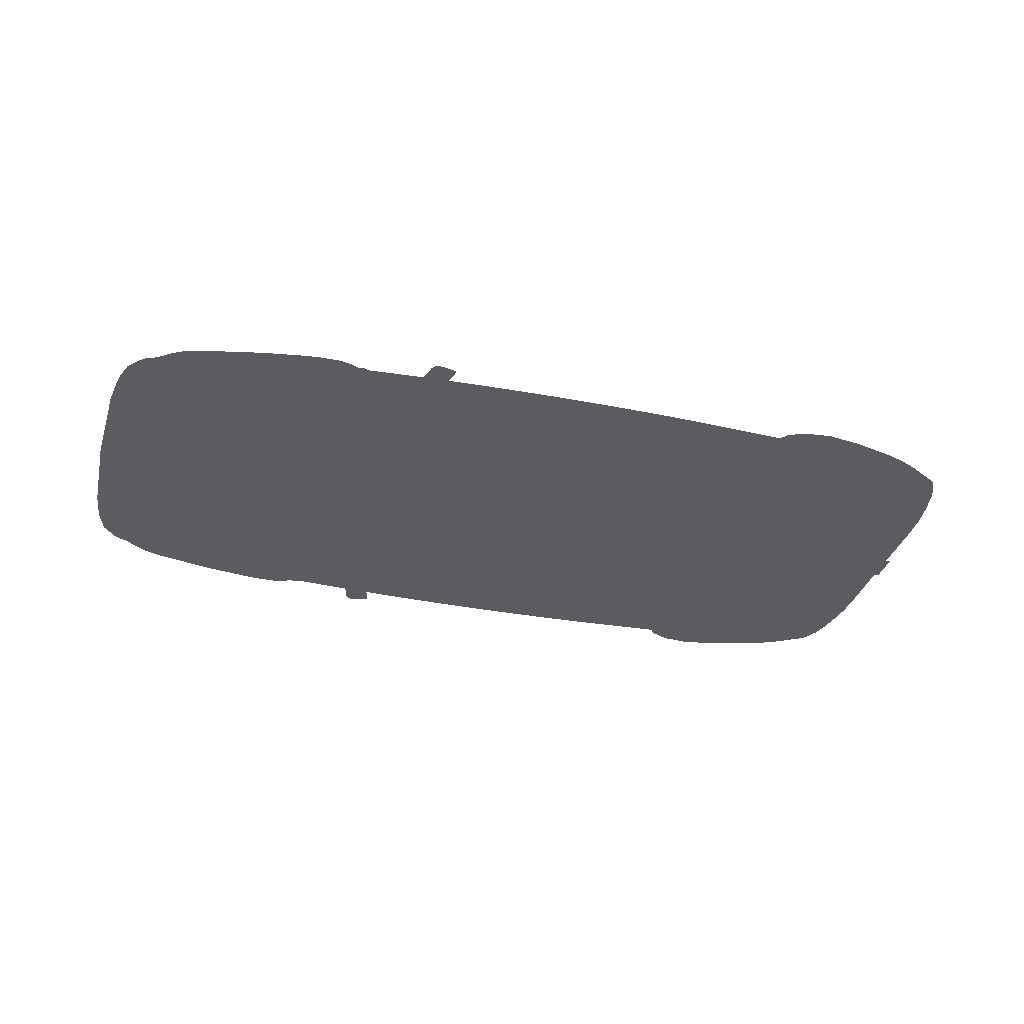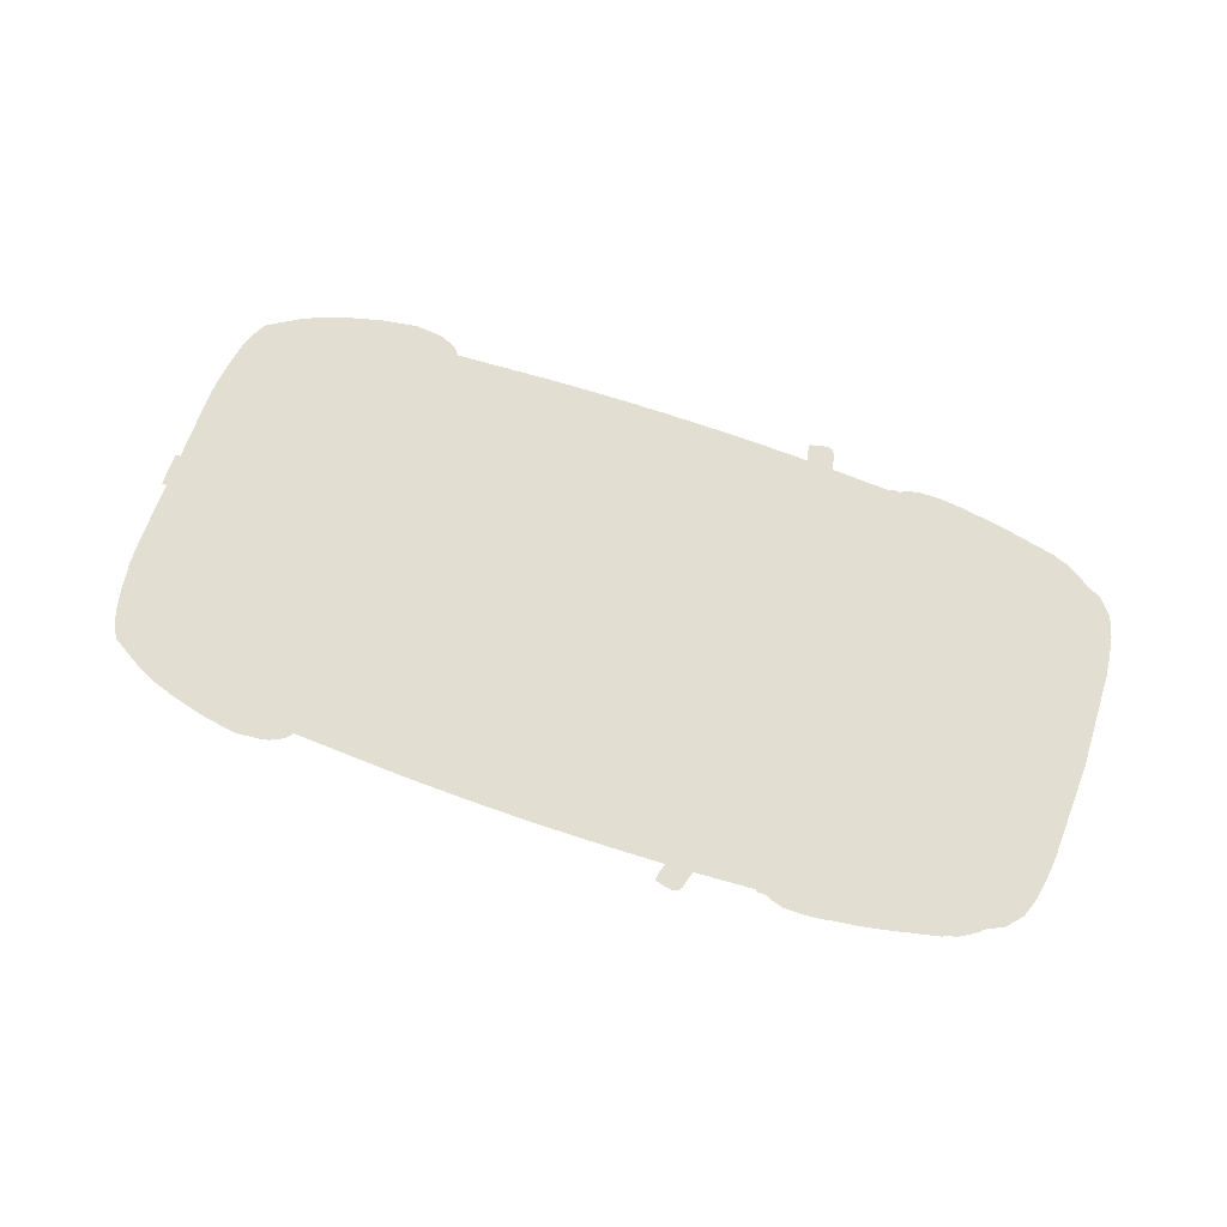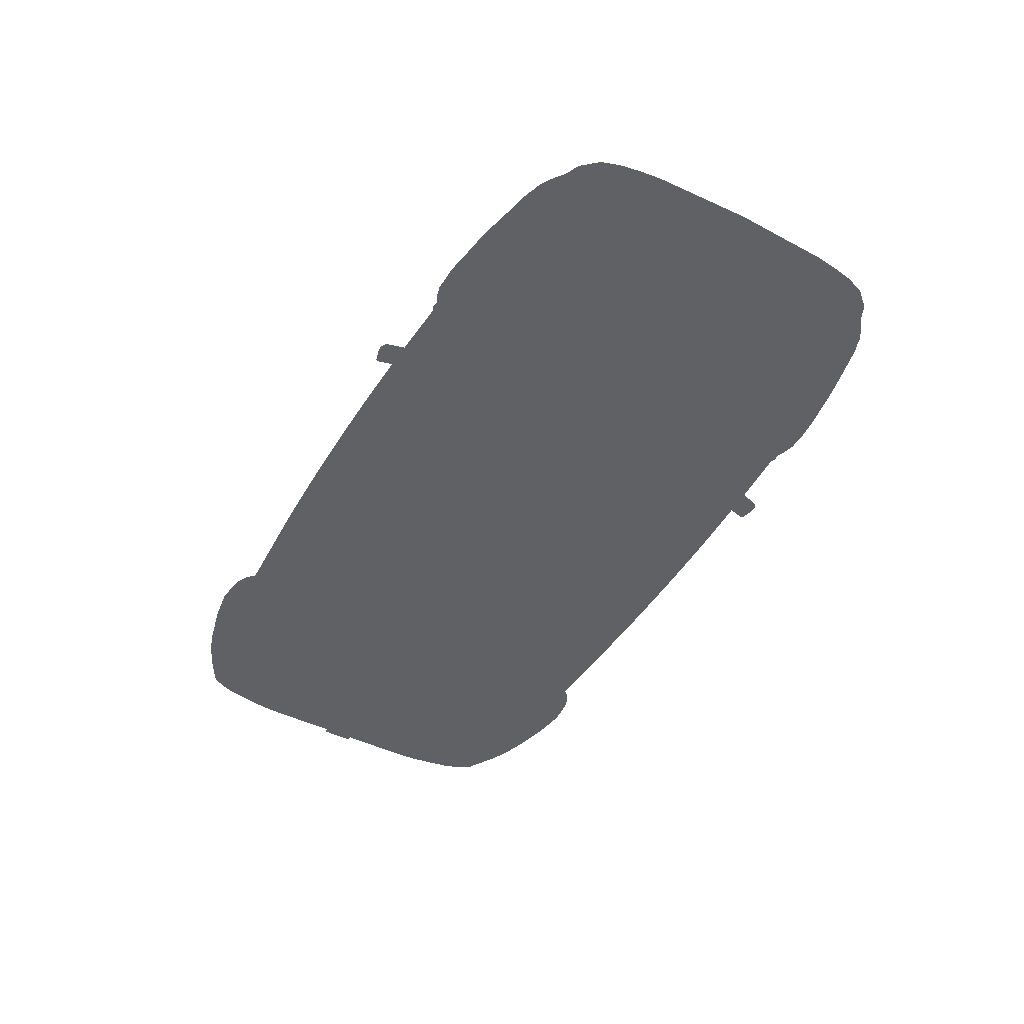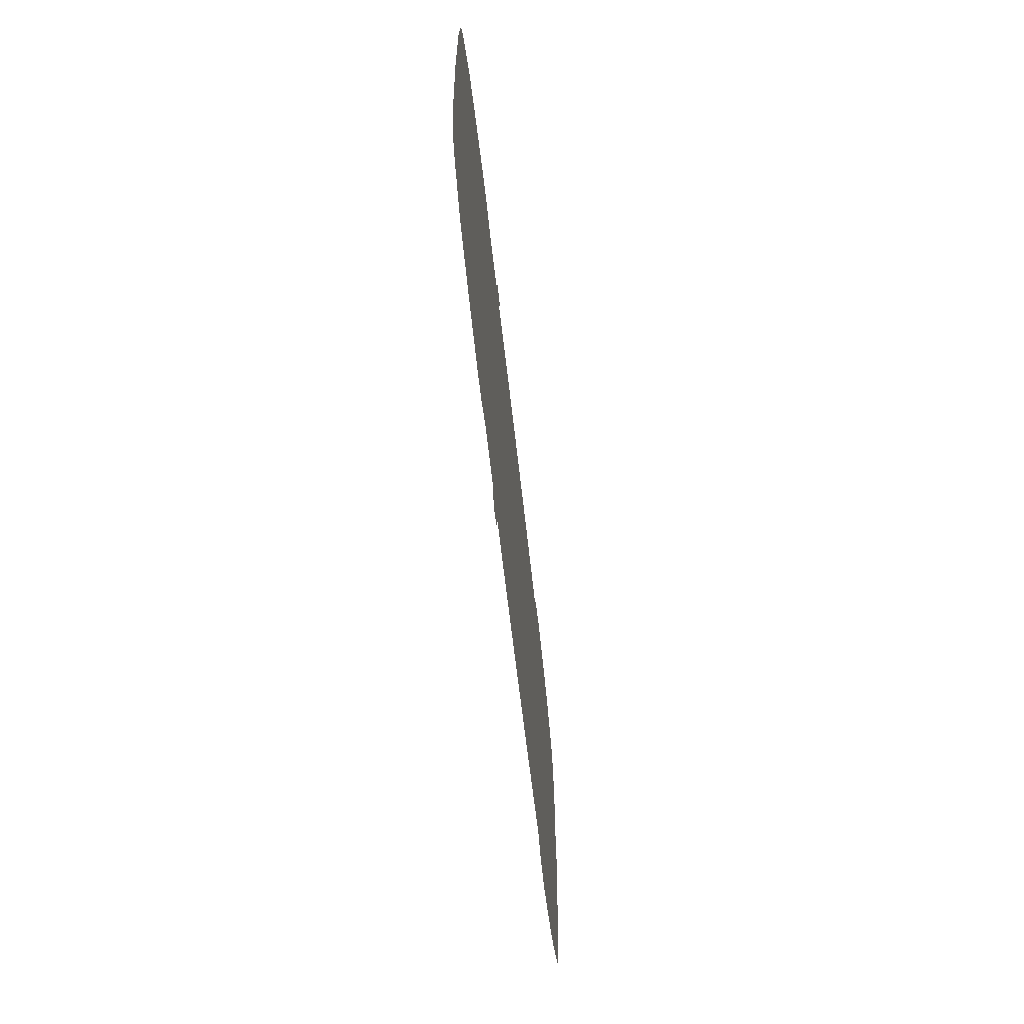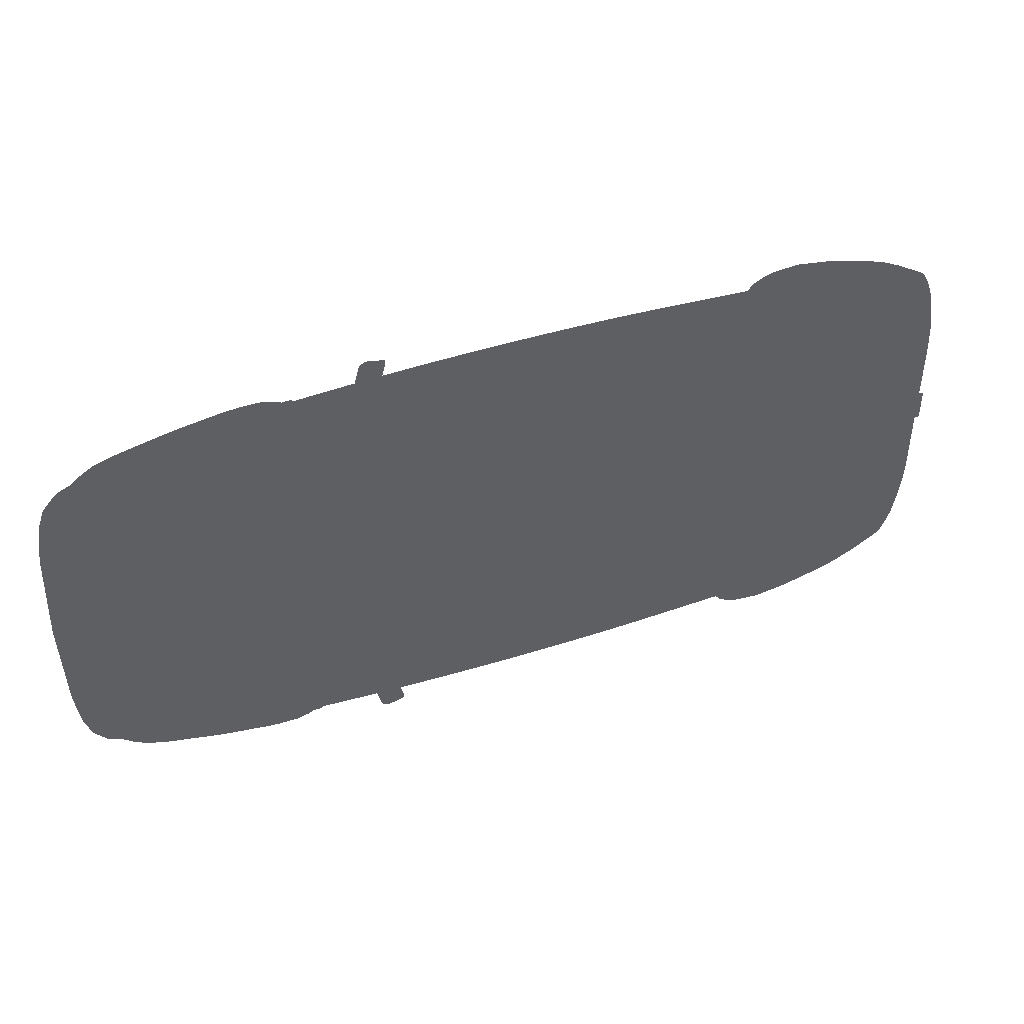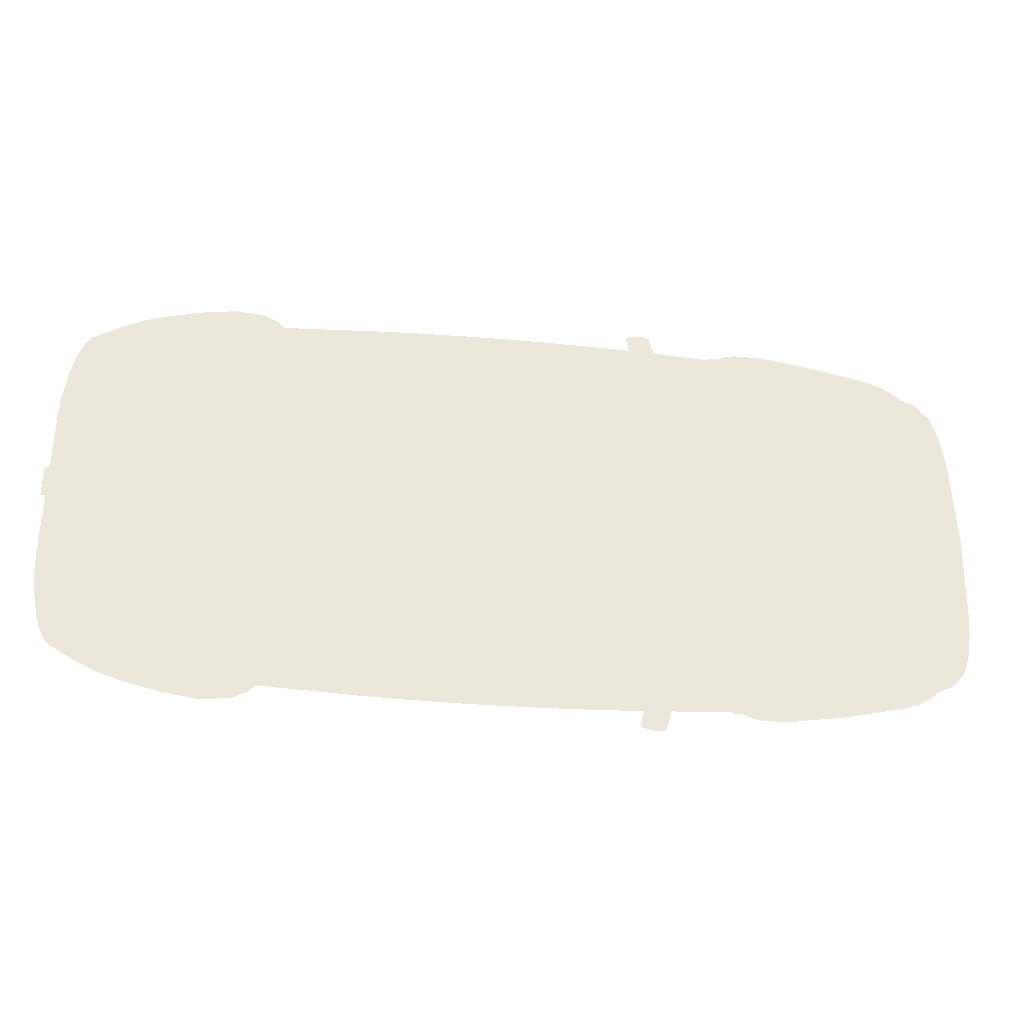
<metadata>
{"format":"obj","ext":"obj","renderer":"f3d","projection":"perspective","resolution":1024,"background":"white","views":[{"elev":-33.8,"azim":164.8,"up":"+Z"},{"elev":67.4,"azim":19.4,"up":"+Z"},{"elev":-46.2,"azim":60.5,"up":"+Z"},{"elev":-59.7,"azim":96.2,"up":"+Y"},{"elev":44.4,"azim":159.4,"up":"+Y"},{"elev":-33.8,"azim":-6.8,"up":"+Y"}]}
</metadata>
<code>
v  -0.732 -0.8547 0
v  -0.7291 -0.841 0
v  -0.7197 -0.8056 0
v  -0.8771 -0.8116 0
v  -1.022 -0.815 0
v  -1.166 -0.8168 0
v  -1.274 -0.8172 0
v  -1.382 -0.8166 0
v  -1.49 -0.8152 0
v  -1.598 -0.8129 0
v  -1.714 -0.8089 0
v  -1.831 -0.8034 0
v  -2.082 -0.7915 0
v  -2.104 -0.818 0
v  -2.154 -0.8425 0
v  -2.184 -0.8496 0
v  -2.2 -0.8503 0
v  -2.269 -0.8573 0
v  -2.327 -0.8477 0
v  -2.397 -0.8389 0
v  -2.402 -0.8366 0
v  -2.451 -0.825 0
v  -2.479 -0.8169 0
v  -2.544 -0.8015 0
v  -2.555 -0.7964 0
v  -2.624 -0.7747 0
v  -2.666 -0.7525 0
v  -2.694 -0.7409 0
v  -2.704 -0.7345 0
v  -2.773 -0.6942 0
v  -2.806 -0.6749 0
v  -2.819 -0.6556 0
v  -2.841 -0.6129 0
v  -2.857 -0.5633 0
v  -2.857 -0.5598 0
v  -2.861 -0.5378 0
v  -2.872 -0.4833 0
v  -2.885 -0.3881 0
v  -2.889 -0.2984 0
v  -2.888 -0.1595 0
v  -2.888 -0.06206 0
v  -2.906 -0.06204 0
v  -2.906 0.06201 0
v  -2.888 0.06201 0
v  -2.888 0.1595 0
v  -2.889 0.2984 0
v  -2.885 0.388 0
v  -2.872 0.4833 0
v  -2.861 0.5378 0
v  -2.857 0.5598 0
v  -2.857 0.5632 0
v  -2.841 0.6129 0
v  -2.819 0.6555 0
v  -2.806 0.6748 0
v  -2.773 0.6941 0
v  -2.704 0.7344 0
v  -2.694 0.7408 0
v  -2.666 0.7524 0
v  -2.624 0.7746 0
v  -2.555 0.7964 0
v  -2.544 0.8015 0
v  -2.479 0.8169 0
v  -2.451 0.8249 0
v  -2.402 0.8365 0
v  -2.397 0.8388 0
v  -2.327 0.8476 0
v  -2.269 0.8573 0
v  -2.2 0.8503 0
v  -2.184 0.8495 0
v  -2.154 0.8425 0
v  -2.104 0.818 0
v  -2.082 0.7914 0
v  -1.831 0.8034 0
v  -1.714 0.8089 0
v  -1.598 0.8128 0
v  -1.49 0.8151 0
v  -1.382 0.8165 0
v  -1.274 0.8171 0
v  -1.166 0.8168 0
v  -1.022 0.8149 0
v  -0.8771 0.8115 0
v  -0.7197 0.8056 0
v  -0.7291 0.8409 0
v  -0.732 0.8547 0
v  -0.7325 0.8654 0
v  -0.7304 0.8701 0
v  -0.7256 0.8713 0
v  -0.6887 0.8814 0
v  -0.6666 0.8835 0
v  -0.6483 0.8776 0
v  -0.6389 0.8652 0
v  -0.6213 0.8008 0
v  -0.5892 0.7993 0
v  -0.44 0.7903 0
v  -0.4047 0.7883 0
v  -0.401 0.7931 0
v  -0.3989 0.794 0
v  -0.392 0.796 0
v  -0.3651 0.7944 0
v  -0.3482 0.8046 0
v  -0.2998 0.8177 0
v  -0.2219 0.8173 0
v  -0.164 0.8121 0
v  -0.1286 0.8052 0
v  -0.04537 0.7938 0
v  0.008 0.7846 0
v  0.08247 0.7691 0
v  0.122 0.7596 0
v  0.1737 0.7489 0
v  0.2278 0.7363 0
v  0.2515 0.7272 0
v  0.2731 0.7205 0
v  0.2854 0.7161 0
v  0.3174 0.6969 0
v  0.3368 0.6841 0
v  0.36 0.6648 0
v  0.3669 0.6593 0
v  0.4153 0.6378 0
v  0.4251 0.6293 0
v  0.472 0.5755 0
v  0.4843 0.5397 0
v  0.4903 0.5228 0
v  0.4975 0.4987 0
v  0.5103 0.4207 0
v  0.5149 0.3811 0
v  0.5152 0.3781 0
v  0.5185 0.3501 0
v  0.5306 -3e-05 0
v  0.5185 -0.3501 0
v  0.5152 -0.3782 0
v  0.5149 -0.3811 0
v  0.5103 -0.4207 0
v  0.4975 -0.4988 0
v  0.4903 -0.5229 0
v  0.4843 -0.5398 0
v  0.472 -0.5755 0
v  0.4251 -0.6294 0
v  0.4153 -0.6379 0
v  0.3669 -0.6594 0
v  0.36 -0.6649 0
v  0.3368 -0.6842 0
v  0.3174 -0.697 0
v  0.2854 -0.7162 0
v  0.2731 -0.7206 0
v  0.2515 -0.7273 0
v  0.2278 -0.7364 0
v  0.1737 -0.7489 0
v  0.122 -0.7596 0
v  0.08247 -0.7691 0
v  0.008 -0.7847 0
v  -0.04537 -0.7938 0
v  -0.1286 -0.8053 0
v  -0.164 -0.8122 0
v  -0.2219 -0.8174 0
v  -0.2998 -0.8177 0
v  -0.3482 -0.8046 0
v  -0.3651 -0.7945 0
v  -0.392 -0.7961 0
v  -0.3989 -0.7941 0
v  -0.401 -0.7931 0
v  -0.4047 -0.7883 0
v  -0.44 -0.7904 0
v  -0.5892 -0.7994 0
v  -0.6213 -0.8009 0
v  -0.6389 -0.8653 0
v  -0.6483 -0.8777 0
v  -0.6666 -0.8835 0
v  -0.6887 -0.8815 0
v  -0.7256 -0.8714 0
v  -0.7304 -0.8701 0
v  -0.7325 -0.8655 0
v  -0.732 -0.8547 0
v  -0.7291 -0.841 0
v  -0.7197 -0.8056 0
v  -0.8771 -0.8116 0
v  -1.022 -0.815 0
v  -1.166 -0.8168 0
v  -1.274 -0.8172 0
v  -1.382 -0.8166 0
v  -1.49 -0.8152 0
v  -1.598 -0.8129 0
v  -1.714 -0.8089 0
v  -1.831 -0.8034 0
v  -2.082 -0.7915 0
v  -2.104 -0.818 0
v  -2.154 -0.8425 0
v  -2.184 -0.8496 0
v  -2.2 -0.8503 0
v  -2.269 -0.8573 0
v  -2.327 -0.8477 0
v  -2.397 -0.8389 0
v  -2.402 -0.8366 0
v  -2.451 -0.825 0
v  -2.479 -0.8169 0
v  -2.544 -0.8015 0
v  -2.555 -0.7964 0
v  -2.624 -0.7747 0
v  -2.666 -0.7525 0
v  -2.694 -0.7409 0
v  -2.704 -0.7345 0
v  -2.773 -0.6942 0
v  -2.806 -0.6749 0
v  -2.819 -0.6556 0
v  -2.841 -0.6129 0
v  -2.857 -0.5633 0
v  -2.857 -0.5598 0
v  -2.861 -0.5378 0
v  -2.872 -0.4833 0
v  -2.885 -0.3881 0
v  -2.889 -0.2984 0
v  -2.888 -0.1595 0
v  -2.888 -0.06206 0
v  -2.906 -0.06204 0
v  -2.906 0.06201 0
v  -2.888 0.06201 0
v  -2.888 0.1595 0
v  -2.889 0.2984 0
v  -2.885 0.388 0
v  -2.872 0.4833 0
v  -2.861 0.5378 0
v  -2.857 0.5598 0
v  -2.857 0.5632 0
v  -2.841 0.6129 0
v  -2.819 0.6555 0
v  -2.806 0.6748 0
v  -2.773 0.6941 0
v  -2.704 0.7344 0
v  -2.694 0.7408 0
v  -2.666 0.7524 0
v  -2.624 0.7746 0
v  -2.555 0.7964 0
v  -2.544 0.8015 0
v  -2.479 0.8169 0
v  -2.451 0.8249 0
v  -2.402 0.8365 0
v  -2.397 0.8388 0
v  -2.327 0.8476 0
v  -2.269 0.8573 0
v  -2.2 0.8503 0
v  -2.184 0.8495 0
v  -2.154 0.8425 0
v  -2.104 0.818 0
v  -2.082 0.7914 0
v  -1.831 0.8034 0
v  -1.714 0.8089 0
v  -1.598 0.8128 0
v  -1.49 0.8151 0
v  -1.382 0.8165 0
v  -1.274 0.8171 0
v  -1.166 0.8168 0
v  -1.022 0.8149 0
v  -0.8771 0.8115 0
v  -0.7197 0.8056 0
v  -0.7291 0.8409 0
v  -0.732 0.8547 0
v  -0.7325 0.8654 0
v  -0.7304 0.8701 0
v  -0.7256 0.8713 0
v  -0.6887 0.8814 0
v  -0.6666 0.8835 0
v  -0.6483 0.8776 0
v  -0.6389 0.8652 0
v  -0.6213 0.8008 0
v  -0.5892 0.7993 0
v  -0.44 0.7903 0
v  -0.4047 0.7883 0
v  -0.401 0.7931 0
v  -0.3989 0.794 0
v  -0.392 0.796 0
v  -0.3651 0.7944 0
v  -0.3482 0.8046 0
v  -0.2998 0.8177 0
v  -0.2219 0.8173 0
v  -0.164 0.8121 0
v  -0.1286 0.8052 0
v  -0.04537 0.7938 0
v  0.008 0.7846 0
v  0.08247 0.7691 0
v  0.122 0.7596 0
v  0.1737 0.7489 0
v  0.2278 0.7363 0
v  0.2515 0.7272 0
v  0.2731 0.7205 0
v  0.2854 0.7161 0
v  0.3174 0.6969 0
v  0.3368 0.6841 0
v  0.36 0.6648 0
v  0.3669 0.6593 0
v  0.4153 0.6378 0
v  0.4251 0.6293 0
v  0.472 0.5755 0
v  0.4843 0.5397 0
v  0.4903 0.5228 0
v  0.4975 0.4987 0
v  0.5103 0.4207 0
v  0.5149 0.3811 0
v  0.5152 0.3781 0
v  0.5185 0.3501 0
v  0.5306 -3e-05 0
v  0.5185 -0.3501 0
v  0.5152 -0.3782 0
v  0.5149 -0.3811 0
v  0.5103 -0.4207 0
v  0.4975 -0.4988 0
v  0.4903 -0.5229 0
v  0.4843 -0.5398 0
v  0.472 -0.5755 0
v  0.4251 -0.6294 0
v  0.4153 -0.6379 0
v  0.3669 -0.6594 0
v  0.36 -0.6649 0
v  0.3368 -0.6842 0
v  0.3174 -0.697 0
v  0.2854 -0.7162 0
v  0.2731 -0.7206 0
v  0.2515 -0.7273 0
v  0.2278 -0.7364 0
v  0.1737 -0.7489 0
v  0.122 -0.7596 0
v  0.08247 -0.7691 0
v  0.008 -0.7847 0
v  -0.04537 -0.7938 0
v  -0.1286 -0.8053 0
v  -0.164 -0.8122 0
v  -0.2219 -0.8174 0
v  -0.2998 -0.8177 0
v  -0.3482 -0.8046 0
v  -0.3651 -0.7945 0
v  -0.392 -0.7961 0
v  -0.3989 -0.7941 0
v  -0.401 -0.7931 0
v  -0.4047 -0.7883 0
v  -0.44 -0.7904 0
v  -0.5892 -0.7994 0
v  -0.6213 -0.8009 0
v  -0.6389 -0.8653 0
v  -0.6483 -0.8777 0
v  -0.6666 -0.8835 0
v  -0.6887 -0.8815 0
v  -0.7256 -0.8714 0
v  -0.7304 -0.8701 0
v  -0.7325 -0.8655 0
g default
f 41 42 43 44
f 84 85 86 87
f 83 84 87 88
f 89 82 83 88
f 91 82 89 90
f 3 82 91 92
f 1 169 170 171
f 2 168 169 1
f 167 168 2 3
f 165 166 167 3
f 92 164 165 3
f 98 95 96 97
f 161 95 98 99
f 158 159 160 161
f 99 157 158 161
f 33 30 31 32
f 52 53 54 55
f 69 70 71 72
f 16 13 14 15
f 41 13 16 17
f 9 68 69 72
f 139 135 136 137
f 157 119 120 121
f 35 30 33 34
f 36 29 30 35
f 38 29 36 37
f 27 28 29 38
f 25 26 27 38
f 40 25 38 39
f 23 24 25 40
f 21 22 23 40
f 20 21 40 41
f 18 19 20 41
f 12 13 41 44
f 46 12 44 45
f 48 12 46 47
f 11 12 48 49
f 10 11 49 50
f 51 9 10 50
f 55 9 51 52
f 57 9 55 56
f 59 9 57 58
f 61 9 59 60
f 63 9 61 62
f 65 9 63 64
f 67 9 65 66
f 74 9 72 73
f 76 9 74 75
f 77 8 9 76
f 78 7 8 77
f 6 7 78 79
f 80 5 6 79
f 81 4 5 80
f 82 3 4 81
f 93 163 164 92
f 94 162 163 93
f 95 161 162 94
f 101 157 99 100
f 103 157 101 102
f 105 157 103 104
f 107 157 105 106
f 109 157 107 108
f 111 157 109 110
f 113 157 111 112
f 115 157 113 114
f 117 157 115 116
f 119 157 117 118
f 123 157 121 122
f 125 157 123 124
f 127 157 125 126
f 129 157 127 128
f 156 157 129 130
f 154 155 156 130
f 152 153 154 130
f 150 151 152 130
f 148 149 150 130
f 146 147 148 130
f 131 145 146 130
f 133 145 131 132
f 143 144 145 133
f 141 142 143 133
f 139 140 141 133
f 135 139 133 134
f 212 215 214 213
f 255 258 257 256
f 254 259 258 255
f 260 259 254 253
f 262 261 260 253
f 174 263 262 253
f 172 342 341 340
f 173 172 340 339
f 338 174 173 339
f 336 174 338 337
f 263 174 336 335
f 269 268 267 266
f 332 270 269 266
f 329 332 331 330
f 270 332 329 328
f 204 203 202 201
f 223 226 225 224
f 240 243 242 241
f 187 186 185 184
f 212 188 187 184
f 180 243 240 239
f 310 308 307 306
f 328 292 291 290
f 206 205 204 201
f 207 206 201 200
f 209 208 207 200
f 198 209 200 199
f 196 209 198 197
f 211 210 209 196
f 194 211 196 195
f 192 211 194 193
f 191 212 211 192
f 189 212 191 190
f 183 215 212 184
f 217 216 215 183
f 219 218 217 183
f 182 220 219 183
f 181 221 220 182
f 222 221 181 180
f 226 223 222 180
f 228 227 226 180
f 230 229 228 180
f 232 231 230 180
f 234 233 232 180
f 236 235 234 180
f 238 237 236 180
f 245 244 243 180
f 247 246 245 180
f 248 247 180 179
f 249 248 179 178
f 177 250 249 178
f 251 250 177 176
f 252 251 176 175
f 253 252 175 174
f 264 263 335 334
f 265 264 334 333
f 266 265 333 332
f 272 271 270 328
f 274 273 272 328
f 276 275 274 328
f 278 277 276 328
f 280 279 278 328
f 282 281 280 328
f 284 283 282 328
f 286 285 284 328
f 288 287 286 328
f 290 289 288 328
f 294 293 292 328
f 296 295 294 328
f 298 297 296 328
f 300 299 298 328
f 327 301 300 328
f 325 301 327 326
f 323 301 325 324
f 321 301 323 322
f 319 301 321 320
f 317 301 319 318
f 302 301 317 316
f 304 303 302 316
f 314 304 316 315
f 312 304 314 313
f 310 304 312 311
f 306 305 304 310
f 18 41 17
f 67 68 9
f 139 137 138
f 212 189 188
f 239 238 180
f 308 310 309
g

</code>
